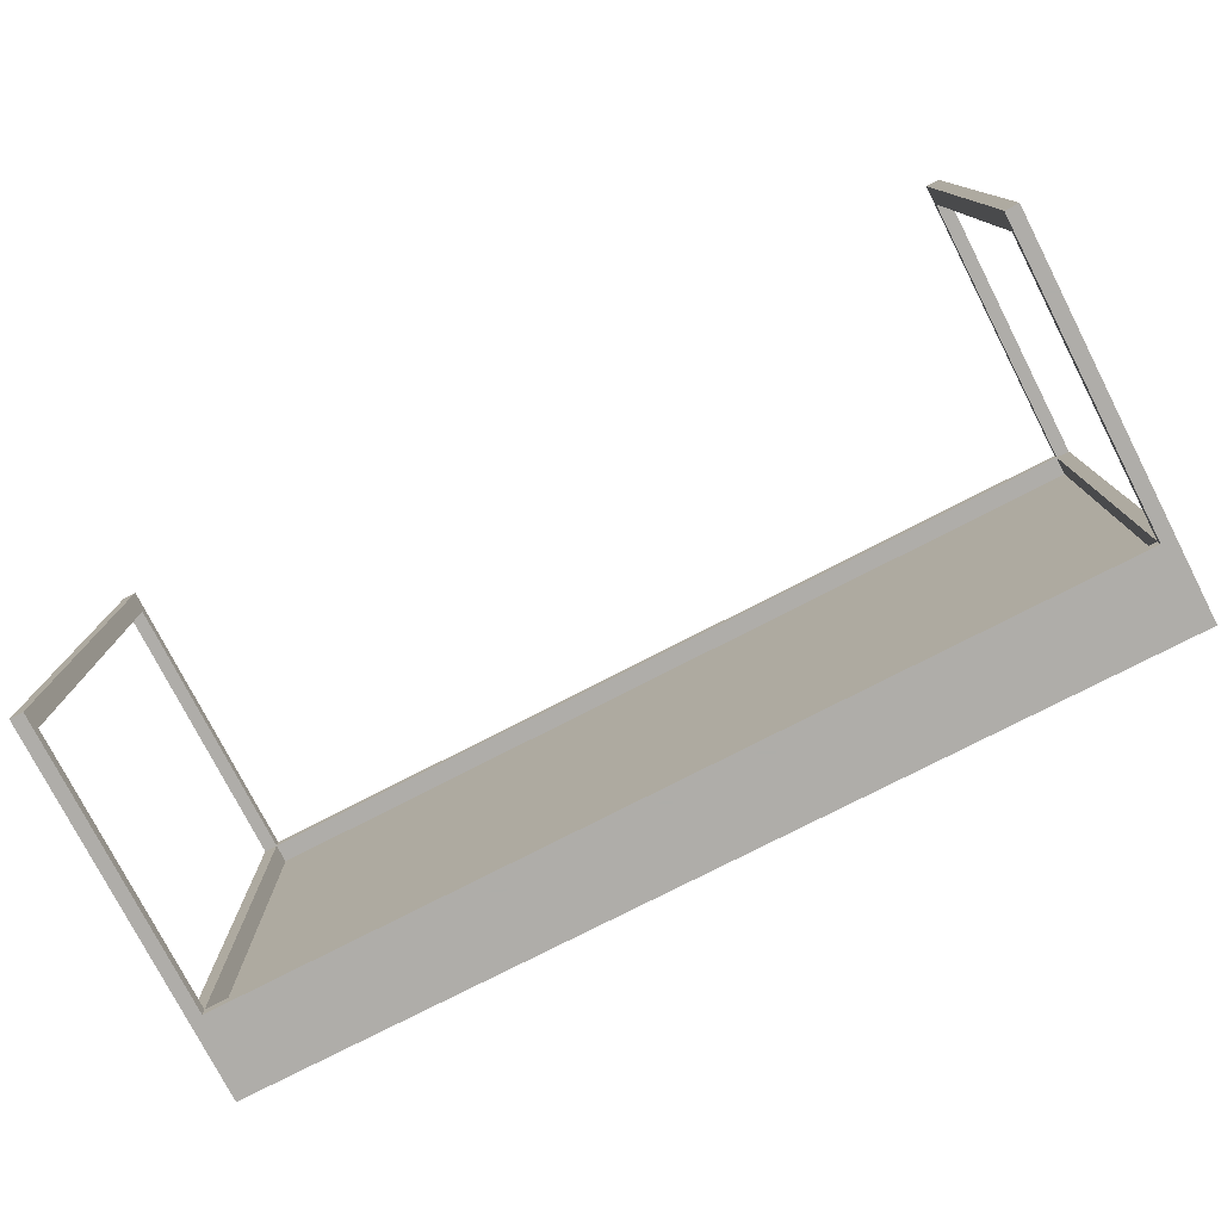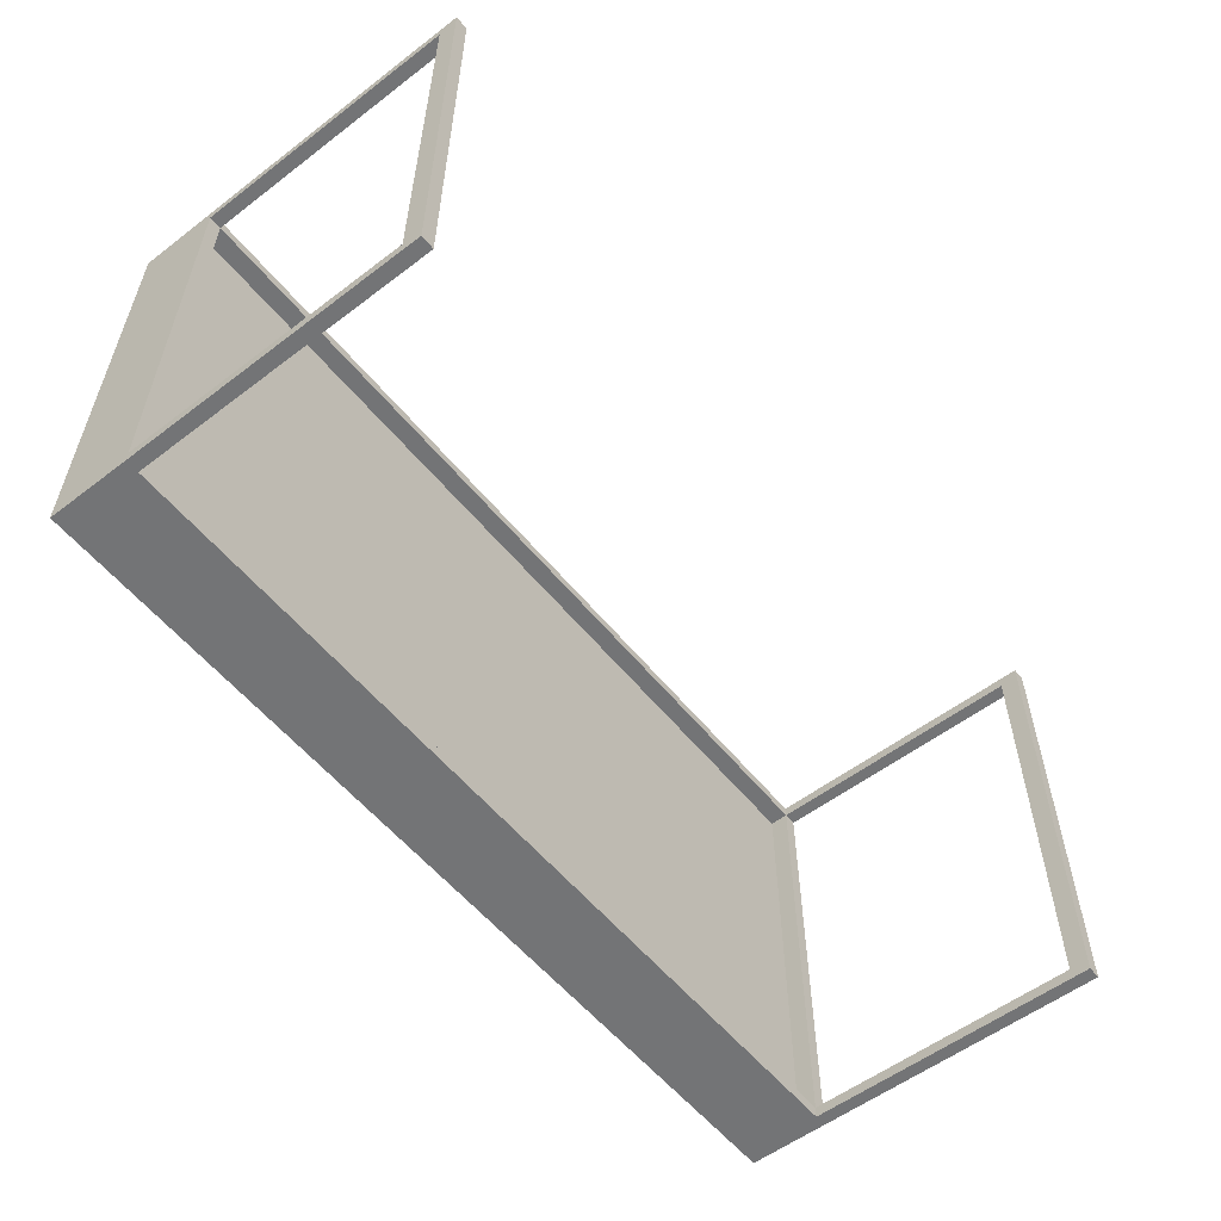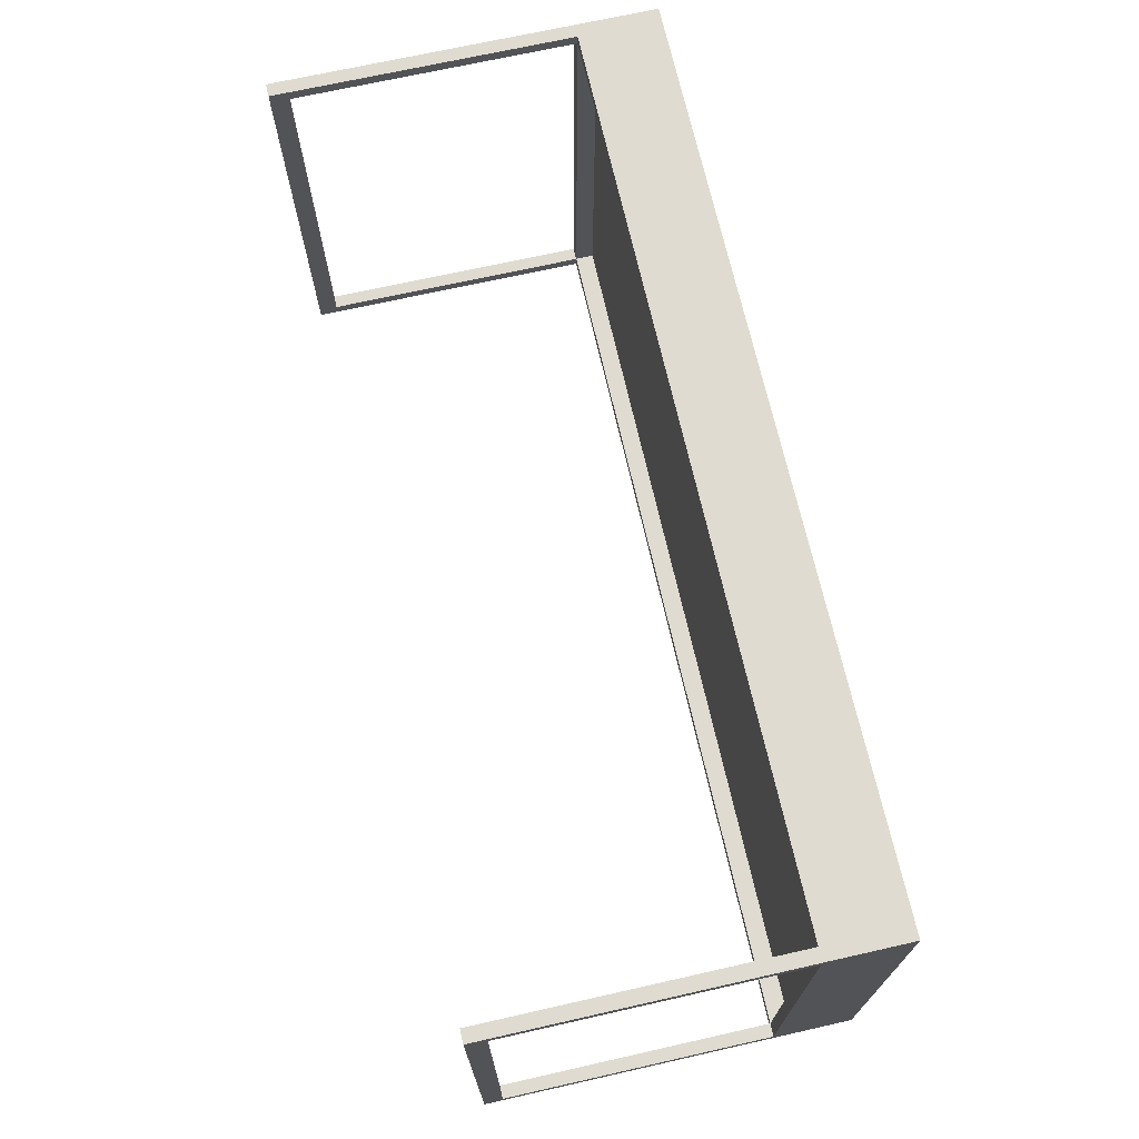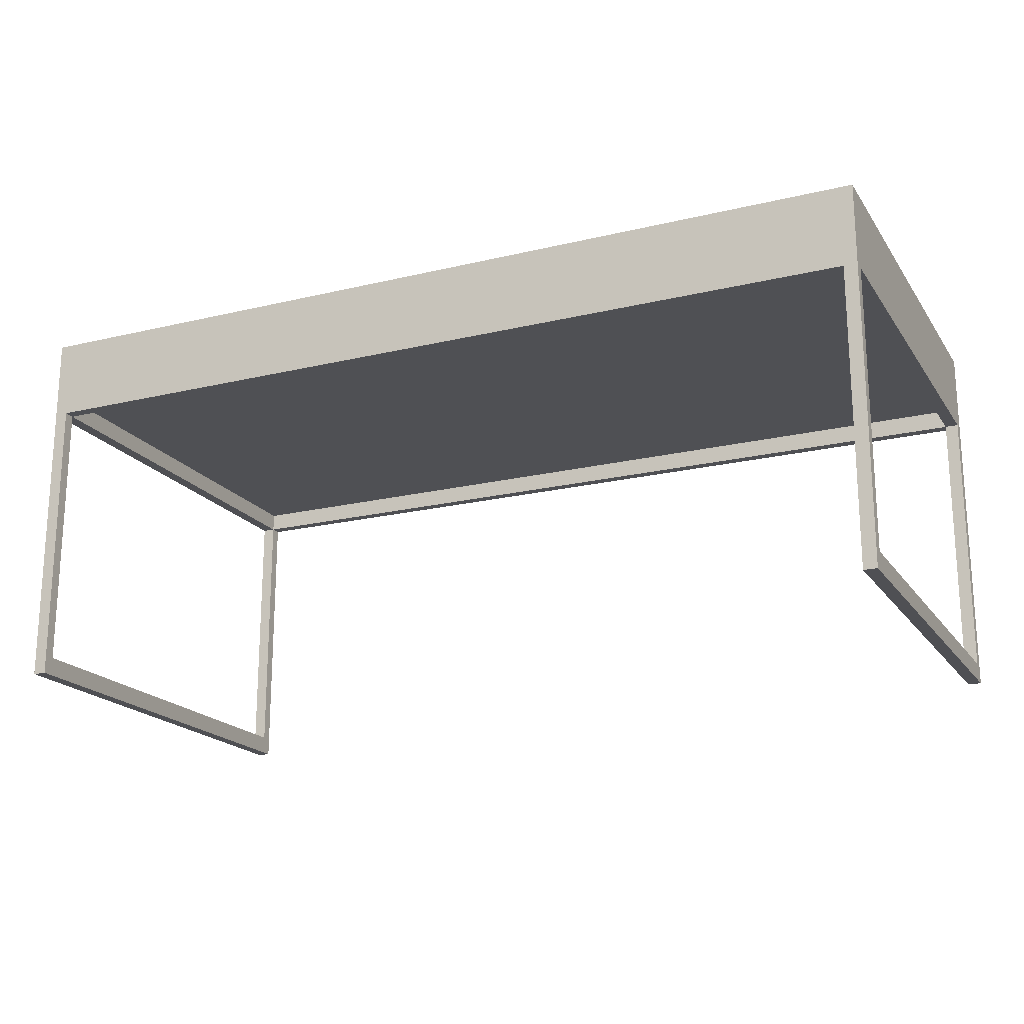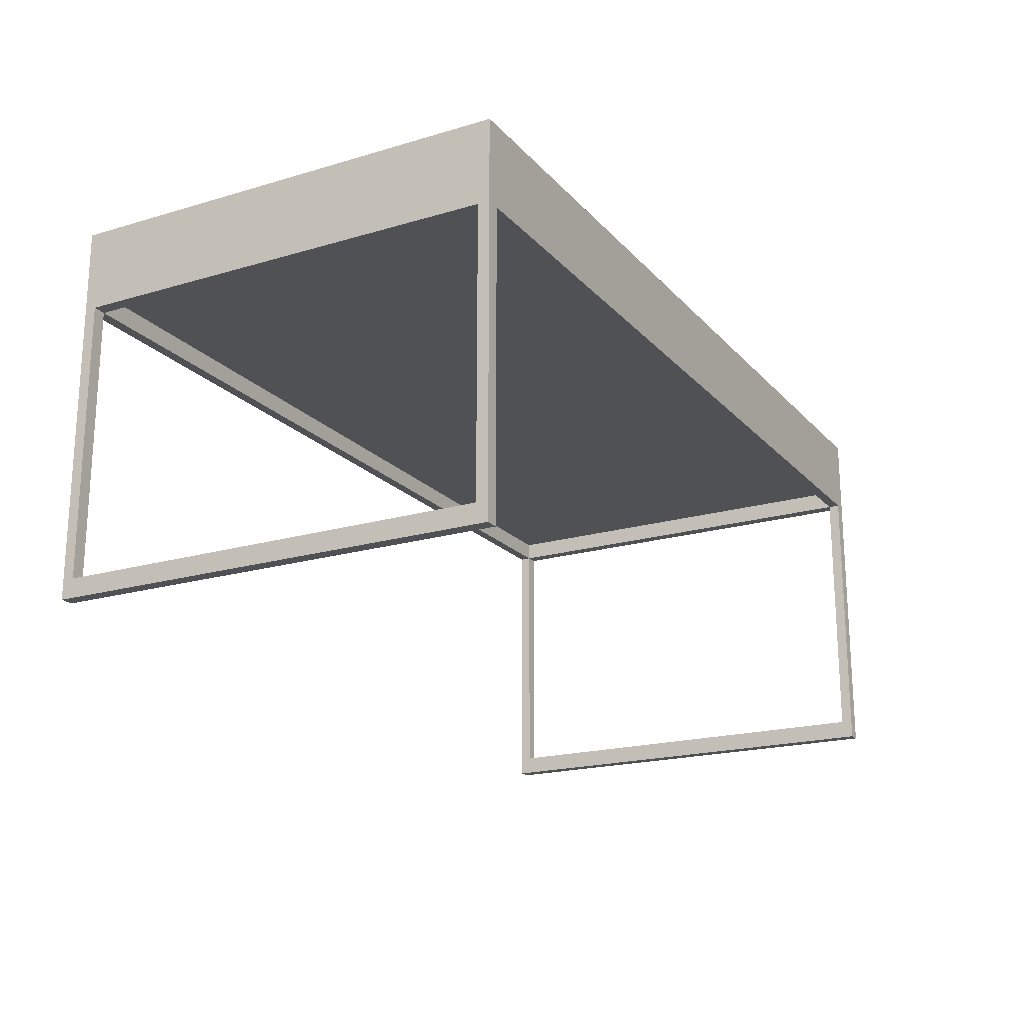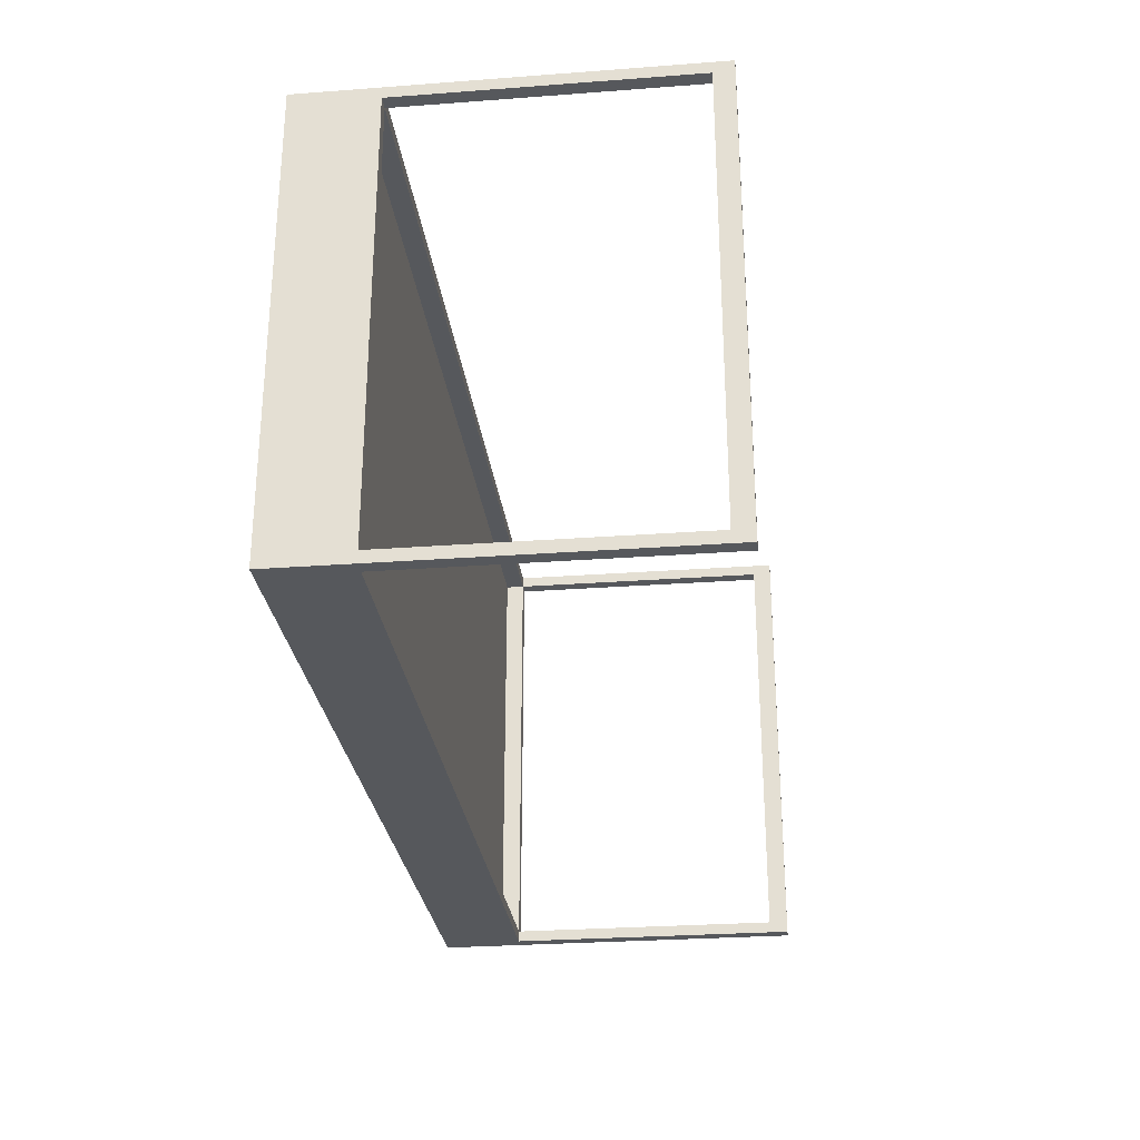
<metadata>
{"format":"obj","ext":"obj","renderer":"f3d","projection":"perspective","resolution":1024,"background":"white","views":[{"elev":-77.2,"azim":-152.8,"up":"+Y"},{"elev":-56.2,"azim":128.5,"up":"+Y"},{"elev":70.2,"azim":-102.7,"up":"+Y"},{"elev":-19.2,"azim":24.3,"up":"+Z"},{"elev":-19.6,"azim":-61.2,"up":"+Z"},{"elev":-27.9,"azim":96.5,"up":"+Y"}]}
</metadata>
<code>
v 0.3 -0.15 0.25
v -0.3 -0.15 0.2083
v 0.3 -0.15 0.2083
v -0.2912 -0.1425 0.2083
v -0.2912 0.1425 0.2083
v 0.2912 -0.1425 0.2083
v 0.2912 0.1425 0.2083
v -0.3 -0.15 0.25
v 0.3 0.15 0.2083
v 0.3 -0.15 0.25
v 0.3 -0.15 0.2083
v 0.3 0.15 0.25
v -0.3 -0.15 0.2083
v -0.3 0.15 0.25
v -0.3 0.15 0.2083
v -0.3 -0.15 0.25
v -0.3 0.15 0.25
v 0.3 0.15 0.2083
v -0.3 0.15 0.2083
v 0.3 0.15 0.25
v -0.3 0.15 0.25
v 0.3 -0.15 0.25
v 0.3 0.15 0.25
v -0.3 -0.15 0.25
v 0.2912 0.15 0
v 0.2912 -0.15 0
v 0.3 0.15 0
v 0.3 -0.15 0
v 0.2912 -0.1425 0.0125
v 0.2912 0.15 0.0125
v 0.3 -0.1425 0.0125
v 0.3 -0.15 0.1958
v 0.2912 -0.15 0.0125
v 0.2912 0.1425 0.0125
v 0.3 0.15 0.1958
v 0.3 0.1425 0.0125
v 0.2912 -0.1425 0.1958
v 0.2912 0.15 0.1958
v 0.3 0.1425 0.1958
v 0.3 -0.1425 0.1958
v 0.2912 -0.15 0.1958
v -0.3 0.15 0.2083
v 0.3 0.15 0.2083
v 0.2912 0.1425 0.1958
v 0.3 -0.15 0.2083
v -0.2912 -0.1425 0.1958
v -0.2912 0.15 0.1958
v -0.2912 -0.15 0.1958
v 0.2912 -0.1425 0.2083
v -0.3 0.15 0.1958
v -0.3 0.15 0.25
v -0.2912 0.1425 0.2083
v -0.2912 0.1425 0.1958
v 0.3 -0.15 0.25
v 0.2912 0.1425 0.2083
v -0.3 -0.15 0.1958
v -0.2912 -0.1425 0.0125
v -0.2912 -0.1425 0.2083
v -0.3 0.15 0
v -0.3 0.1425 0.1958
v 0.3 0.15 0.25
v -0.3 -0.15 0.2083
v -0.2912 0.15 0
v -0.2912 -0.15 0
v -0.3 -0.1425 0.1958
v -0.3 0.1425 0.0125
v -0.2912 0.1425 0.0125
v -0.3 -0.15 0
v -0.3 -0.1425 0.0125
v 0.3 0.15 0
v 0.2912 -0.15 0
v 0.2912 0.15 0
v 0.3 -0.15 0
v 0.2912 -0.1425 0.0125
v 0.2912 0.15 0
v 0.2912 0.15 0.0125
v 0.3 0.15 0
v 0.2912 0.15 0
v 0.3 -0.15 0.1958
v 0.2912 -0.15 0
v 0.3 -0.15 0
v 0.2912 -0.15 0.0125
v 0.2912 0.1425 0.0125
v 0.3 0.15 0.1958
v 0.2912 0.15 0.0125
v 0.2912 -0.15 0.0125
v 0.2912 -0.1425 0.1958
v 0.2912 0.15 0.1958
v 0.2912 0.15 0.1958
v 0.2912 -0.15 0.1958
v 0.2912 -0.15 0.1958
v -0.3 0.15 0.2083
v 0.2912 0.1425 0.1958
v 0.3 0.1425 0.1958
v 0.2912 0.1425 0.0125
v 0.3 0.1425 0.0125
v 0.3 -0.15 0.2083
v 0.2912 -0.1425 0.1958
v 0.2912 -0.15 0.1958
v -0.2912 -0.1425 0.1958
v -0.2912 0.15 0.1958
v 0.3 0.15 0.2083
v 0.2912 0.1425 0.1958
v 0.2912 0.15 0.1958
v 0.2912 0.1425 0.1958
v -0.2912 0.15 0.1958
v 0.3 -0.1425 0.1958
v -0.2912 -0.15 0.1958
v -0.2912 -0.15 0.1958
v 0.2912 -0.1425 0.1958
v -0.2912 -0.1425 0.1958
v 0.2912 -0.1425 0.2083
v 0.3 0.1425 0.1958
v -0.3 0.15 0.1958
v -0.2912 0.1425 0.1958
v 0.2912 -0.1425 0.1958
v 0.2912 -0.1425 0.2083
v 0.2912 0.1425 0.1958
v -0.3 -0.15 0.1958
v -0.2912 -0.15 0.1958
v -0.2912 -0.1425 0.0125
v -0.2912 -0.1425 0.2083
v -0.3 0.1425 0.1958
v -0.3 0.15 0.2083
v -0.3 0.15 0.1958
v -0.2912 0.1425 0.1958
v -0.2912 0.15 0
v -0.2912 0.15 0.1958
v -0.2912 0.1425 0.1958
v 0.2912 0.1425 0.1958
v -0.2912 0.1425 0.2083
v 0.2912 0.1425 0.2083
v -0.3 -0.15 0.2083
v -0.2912 -0.15 0
v -0.2912 -0.1425 0.2083
v -0.2912 -0.1425 0.1958
v -0.2912 0.1425 0.2083
v -0.2912 0.15 0
v -0.3 0.15 0
v -0.3 0.1425 0.0125
v -0.3 -0.1425 0.1958
v 0.2912 0.1425 0.2083
v -0.2912 0.1425 0.0125
v -0.3 0.1425 0.1958
v -0.3 0.1425 0.1958
v -0.2912 0.1425 0.0125
v -0.2912 0.1425 0.1958
v -0.3 -0.1425 0.1958
v -0.2912 0.15 0
v -0.3 0.15 0
v -0.3 -0.1425 0.0125
v -0.3 0.1425 0.0125
v -0.2912 -0.15 0
v -0.3 0.1425 0.0125
v -0.3 -0.1425 0.0125
v -0.2912 0.1425 0.0125
f 1 2 3
f 4 5 6
f 7 6 5
f 2 1 8
f 9 10 11
f 10 9 12
f 13 14 15
f 14 13 16
f 17 18 19
f 18 17 20
f 21 22 23
f 22 21 24
f 25 26 27
f 28 27 26
f 25 29 26
f 25 27 30
f 31 28 27
f 27 28 31
f 28 26 32
f 33 26 29
f 34 29 25
f 35 30 27
f 30 34 25
f 28 31 32
f 32 31 28
f 31 27 36
f 36 27 31
f 33 32 26
f 29 37 33
f 31 34 29
f 29 34 31
f 38 30 35
f 39 27 35
f 35 27 39
f 30 38 34
f 40 32 31
f 31 32 40
f 36 27 39
f 39 27 36
f 34 31 36
f 36 31 34
f 41 32 33
f 41 33 37
f 37 31 29
f 29 31 37
f 38 39 35
f 35 39 38
f 35 42 38
f 43 39 35
f 35 39 43
f 44 34 38
f 40 45 32
f 32 45 40
f 40 41 32
f 32 41 40
f 31 37 40
f 40 37 31
f 36 34 39
f 32 41 45
f 41 40 37
f 37 40 41
f 46 41 37
f 39 38 44
f 44 38 39
f 38 42 47
f 43 42 35
f 43 40 39
f 39 40 43
f 44 39 34
f 47 44 38
f 45 40 43
f 43 40 45
f 40 44 37
f 48 45 41
f 41 46 48
f 49 46 37
f 44 40 39
f 50 47 42
f 42 43 51
f 42 52 43
f 43 52 42
f 44 47 53
f 45 54 43
f 43 55 45
f 45 55 43
f 44 49 37
f 56 45 48
f 57 48 46
f 46 49 58
f 50 59 47
f 47 60 50
f 50 60 47
f 50 42 60
f 61 51 43
f 42 51 62
f 52 42 58
f 58 42 52
f 43 52 55
f 55 52 43
f 47 63 53
f 60 47 53
f 53 47 60
f 52 44 53
f 61 43 54
f 45 62 54
f 49 45 55
f 55 45 49
f 49 44 55
f 62 45 56
f 48 64 56
f 48 57 64
f 57 65 46
f 46 65 57
f 58 45 49
f 49 45 58
f 49 52 58
f 52 46 58
f 63 47 59
f 50 66 59
f 60 66 50
f 60 42 65
f 61 54 51
f 24 62 51
f 62 58 42
f 42 58 62
f 62 56 42
f 44 52 55
f 52 49 55
f 53 63 67
f 60 46 53
f 67 60 53
f 46 52 53
f 24 54 62
f 58 62 45
f 45 62 58
f 68 56 64
f 63 64 57
f 65 57 69
f 69 57 65
f 46 60 65
f 59 68 63
f 66 69 59
f 60 67 66
f 65 42 56
f 24 51 54
f 67 63 57
f 56 68 69
f 64 63 68
f 69 66 57
f 65 56 69
f 59 69 68
f 67 57 66
f 70 71 72
f 71 70 73
f 26 74 75
f 76 77 78
f 79 80 81
f 74 26 82
f 75 74 83
f 77 76 84
f 75 83 85
f 80 79 86
f 82 87 74
f 84 76 88
f 83 89 85
f 86 79 90
f 87 82 91
f 88 92 84
f 89 83 93
f 94 95 96
f 97 90 79
f 98 99 100
f 101 92 88
f 84 92 102
f 95 94 103
f 104 105 106
f 98 105 107
f 90 97 108
f 109 100 99
f 110 111 112
f 113 107 105
f 92 101 114
f 115 106 105
f 116 117 118
f 108 97 119
f 111 120 121
f 122 112 111
f 101 59 114
f 123 124 125
f 126 127 128
f 129 130 131
f 132 118 117
f 119 97 133
f 119 134 108
f 64 121 120
f 135 136 137
f 59 101 138
f 139 140 125
f 125 140 123
f 141 124 123
f 124 119 133
f 142 131 130
f 143 127 126
f 115 100 144
f 129 145 146
f 147 137 136
f 134 119 68
f 121 64 127
f 148 144 100
f 149 68 150
f 139 151 140
f 152 146 145
f 119 124 141
f 121 127 143
f 151 68 119
f 68 149 153
f 121 154 155
f 151 119 141
f 68 151 139
f 154 121 156

</code>
